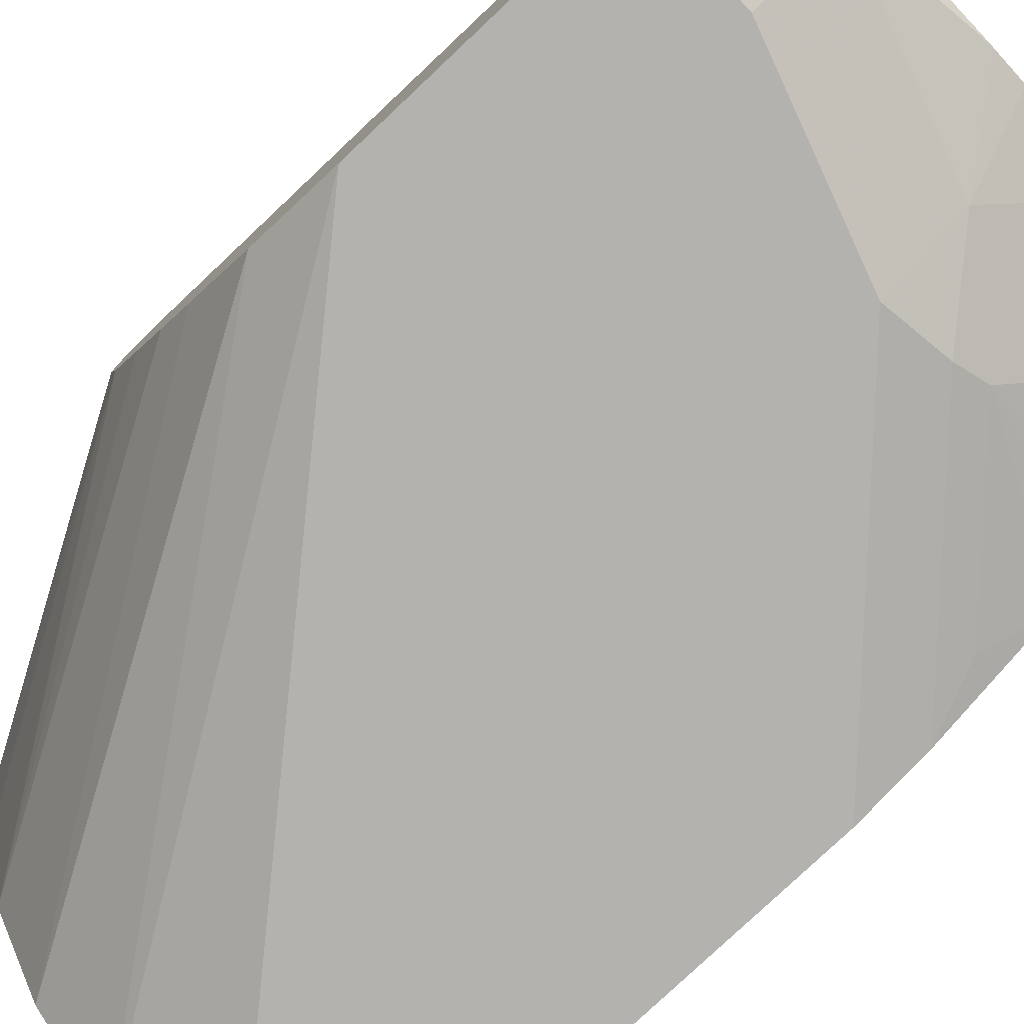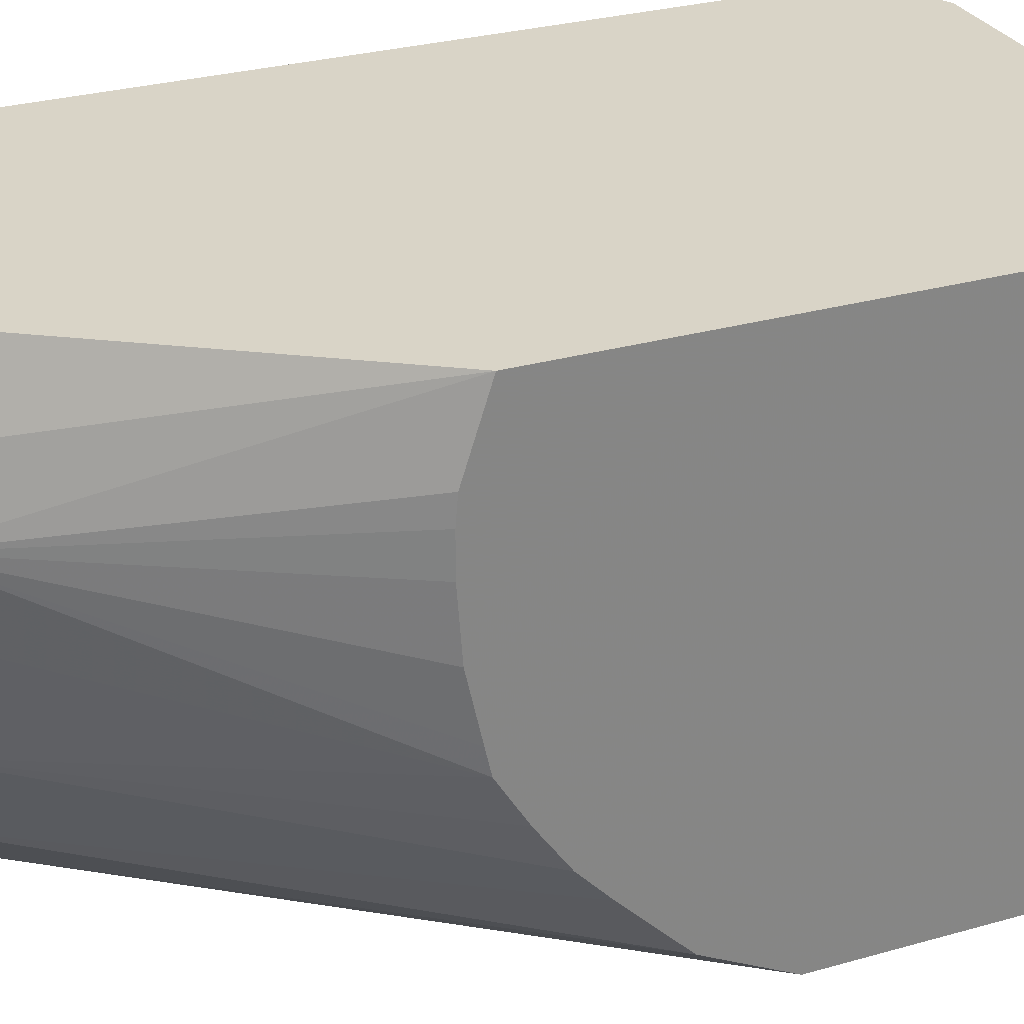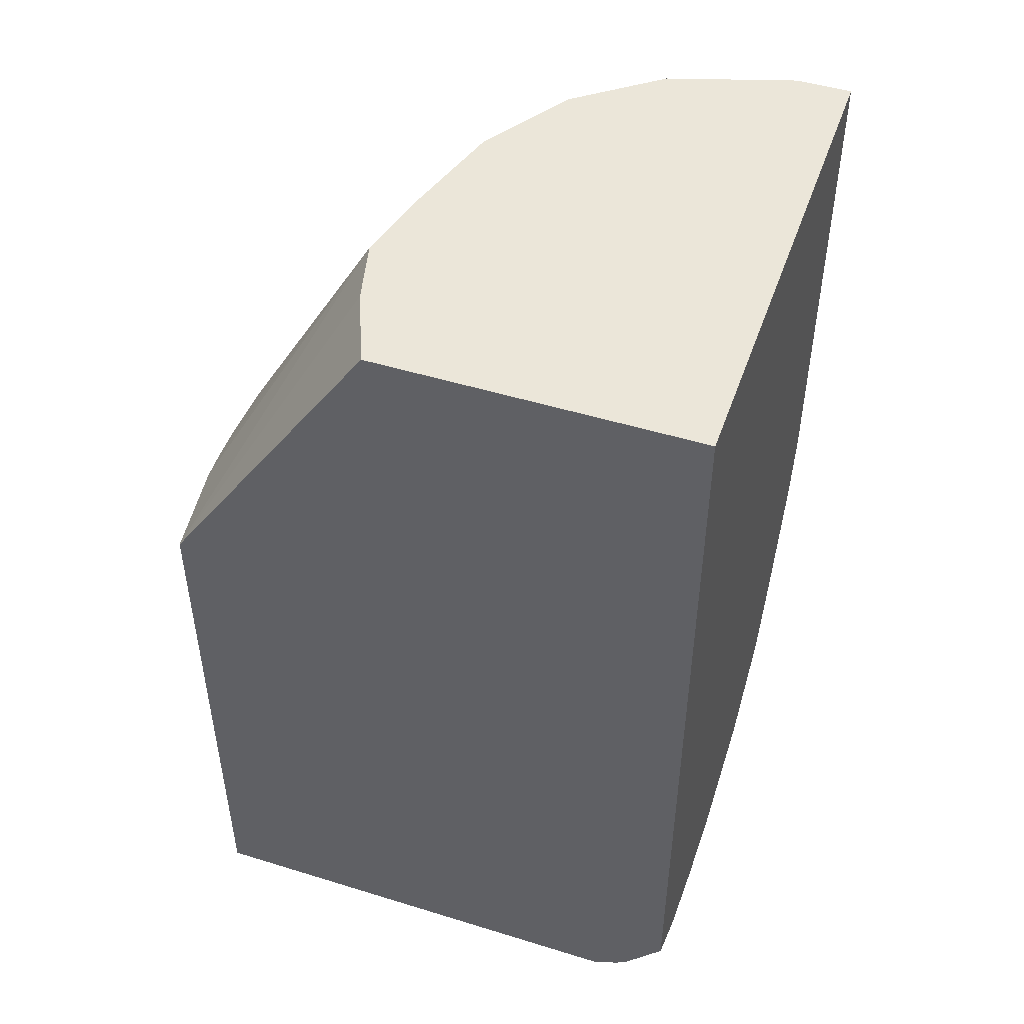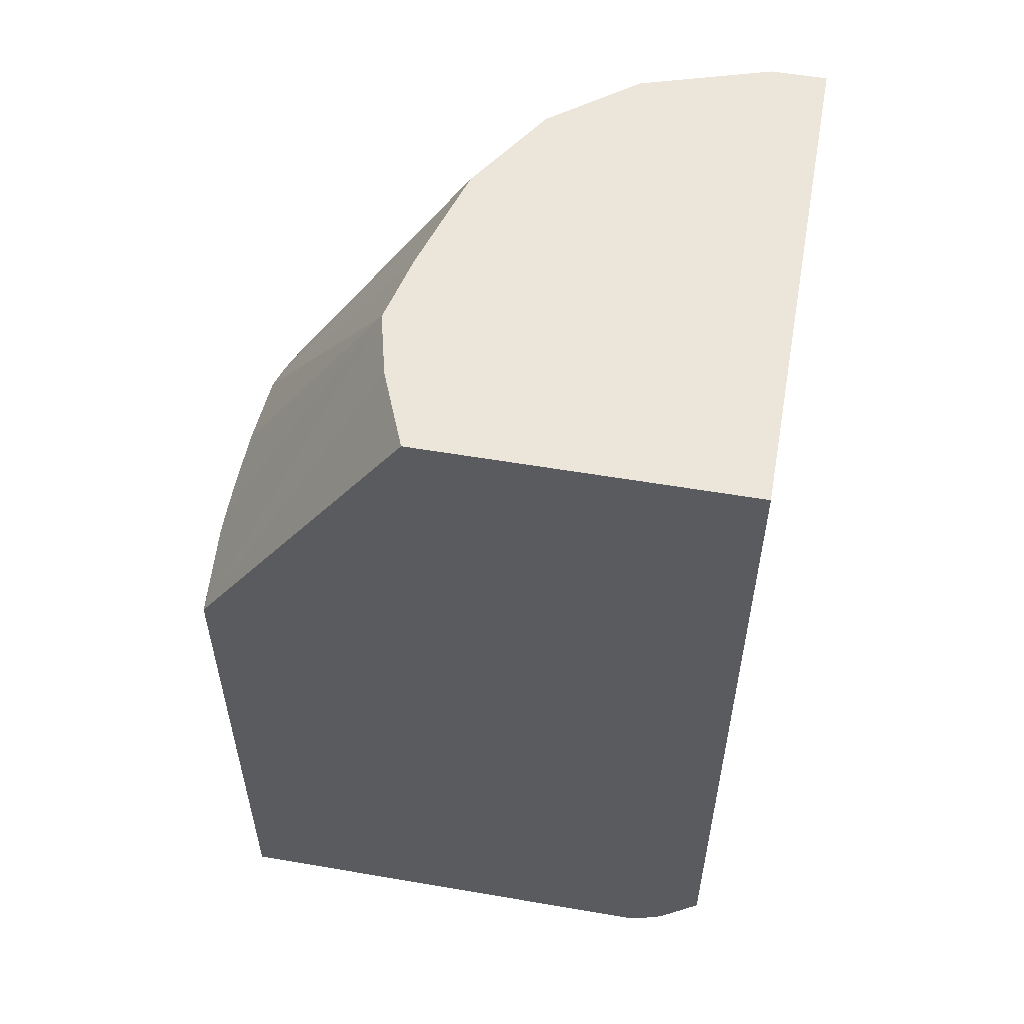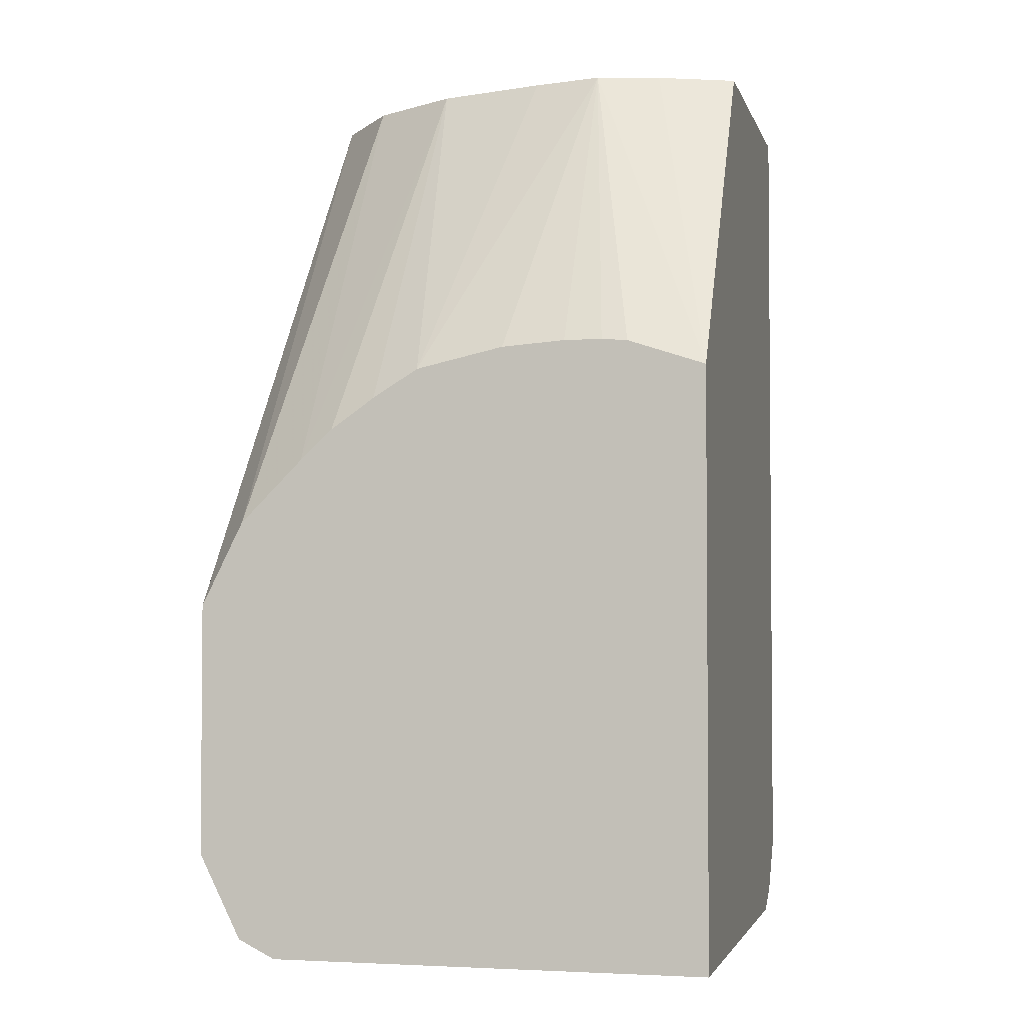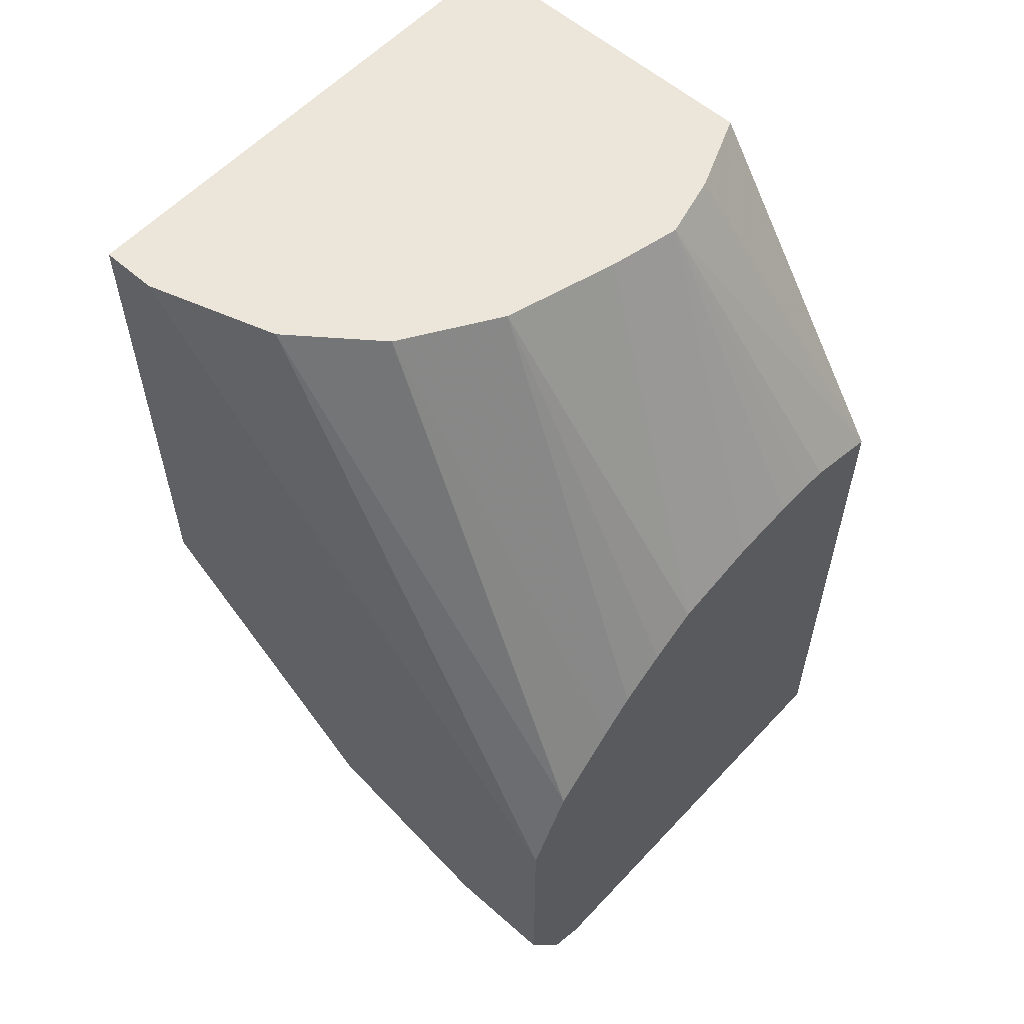
<metadata>
{"format":"obj","ext":"obj","renderer":"f3d","projection":"perspective","resolution":1024,"background":"white","views":[{"elev":-79.7,"azim":133.3,"up":"+Y"},{"elev":28.5,"azim":66.7,"up":"+Y"},{"elev":48.5,"azim":-161.0,"up":"+Z"},{"elev":55.6,"azim":-169.8,"up":"+Z"},{"elev":-2.9,"azim":103.7,"up":"+Z"},{"elev":57.6,"azim":42.4,"up":"+Z"}]}
</metadata>
<code>
v 0.2087 -0.4611 0.2065
v 0.2226 -0.4611 0.2065
v 0.2087 -0.3303 0.2065
v 0.2087 -0.4611 0.07746
v 0.2544 -0.4511 0.2065
v 0.3455 -0.4611 0.06361
v 0.29 -0.3303 0.2065
v 0.2087 -0.3303 -0.008053
v 0.2087 -0.4576 0.06188
v 0.2226 -0.4571 0.04571
v 0.2385 -0.4571 0.02982
v 0.2385 -0.4611 0.04772
v 0.2545 -0.451 0.2065
v 0.3455 -0.4611 2.136e-05
v 0.3455 -0.4505 0.08481
v 0.298 -0.3496 0.2065
v 0.3455 -0.3303 0.1224
v 0.2185 -0.3303 -0.01999
v 0.2173 -0.3339 -0.0212
v 0.2087 -0.3447 -0.01488
v 0.2087 -0.4571 0.05959
v 0.2146 -0.4531 0.04374
v 0.2464 -0.4531 0.01194
v 0.2544 -0.4571 0.01392
v 0.2703 -0.4611 0.01592
v 0.2756 -0.4346 0.2065
v 0.318 -0.4611 2.136e-05
v 0.3455 -0.4505 -0.0212
v 0.3455 -0.4346 0.1007
v 0.3021 -0.3657 0.2065
v 0.3455 -0.3498 0.1288
v 0.3455 -0.3303 -0.02584
v 0.2215 -0.3303 -0.02238
v 0.2273 -0.3303 -0.02529
v 0.2266 -0.3339 -0.02584
v 0.2173 -0.3975 -0.0212
v 0.2087 -0.3626 -0.0169
v 0.2087 -0.4447 0.02952
v 0.2087 -0.44 0.02029
v 0.2087 -0.4353 0.01096
v 0.2306 -0.4372 -0.003959
v 0.2544 -0.4346 -0.0212
v 0.2703 -0.4505 -0.005278
v 0.318 -0.4505 -0.0212
v 0.2901 -0.4114 0.2065
v 0.3455 -0.4427 -0.02507
v 0.3455 -0.4264 0.1084
v 0.2982 -0.3833 0.2065
v 0.3455 -0.4037 0.1232
v 0.3455 -0.3975 0.1246
v 0.3455 -0.3816 0.1281
v 0.3455 -0.3657 0.1293
v 0.3455 -0.3562 0.1293
v 0.3455 -0.4411 -0.02584
v 0.2284 -0.3303 -0.02584
v 0.2276 -0.332 -0.02584
v 0.2266 -0.3975 -0.02584
v 0.2087 -0.4134 -0.007234
v 0.2087 -0.3975 -0.01208
v 0.2087 -0.3816 -0.0169
v 0.2292 -0.4067 -0.02584
v 0.2087 -0.4339 0.009255
v 0.2306 -0.4213 -0.01986
v 0.2451 -0.4226 -0.02584
v 0.2767 -0.438 -0.02584
v 0.285 -0.44 -0.02584
v 0.2862 -0.4402 -0.02584
v 0.318 -0.4411 -0.02584
v 0.3455 -0.4152 0.1162
f 23 41 42
f 23 42 43
f 23 43 24
f 24 43 25
f 25 43 44
f 30 51 52
f 26 29 45
f 28 44 46
f 29 47 45
f 30 48 49
f 30 49 50
f 30 50 51
f 25 44 27
f 23 40 41
f 19 57 36
f 23 38 39
f 30 52 53
f 14 44 28
f 15 29 26
f 16 30 17
f 17 30 31
f 18 33 19
f 23 39 40
f 19 33 34
f 19 35 57
f 19 36 60
f 19 60 37
f 19 37 20
f 21 38 22
f 22 38 23
f 19 34 35
f 30 53 31
f 40 62 41
f 32 68 67
f 61 64 63
f 58 63 62
f 58 61 63
f 46 68 54
f 45 49 48
f 45 69 49
f 45 47 69
f 44 68 46
f 44 67 68
f 44 66 67
f 43 66 44
f 43 65 66
f 42 65 43
f 42 64 65
f 42 63 64
f 41 62 63
f 41 63 42
f 32 67 66
f 32 66 65
f 32 65 64
f 32 64 61
f 32 61 57
f 32 57 35
f 32 54 68
f 32 35 56
f 34 55 56
f 34 56 35
f 36 58 59
f 36 59 60
f 36 57 61
f 36 61 58
f 32 56 55
f 14 27 44
f 11 25 12
f 11 24 25
f 3 7 17
f 2 6 5
f 1 6 2
f 1 14 6
f 1 27 14
f 1 25 27
f 1 12 25
f 1 4 12
f 1 9 4
f 1 21 9
f 1 38 21
f 1 39 38
f 1 40 39
f 1 62 40
f 3 17 32
f 1 58 62
f 1 60 59
f 1 37 60
f 1 20 37
f 1 8 20
f 1 3 8
f 1 7 3
f 1 16 7
f 1 30 16
f 1 48 30
f 1 45 48
f 1 26 45
f 1 5 13
f 1 2 5
f 13 15 26
f 1 59 58
f 3 32 55
f 1 13 26
f 3 34 33
f 3 55 34
f 11 23 24
f 10 21 22
f 10 22 11
f 9 21 10
f 8 19 20
f 8 18 19
f 7 16 17
f 6 15 13
f 6 29 15
f 6 47 29
f 6 69 47
f 6 49 69
f 6 50 49
f 6 51 50
f 11 22 23
f 6 53 52
f 6 52 51
f 3 18 8
f 4 9 10
f 4 10 11
f 4 11 12
f 5 6 13
f 3 33 18
f 6 28 46
f 6 46 54
f 6 54 32
f 6 32 17
f 6 17 31
f 6 14 28
f 6 31 53

</code>
